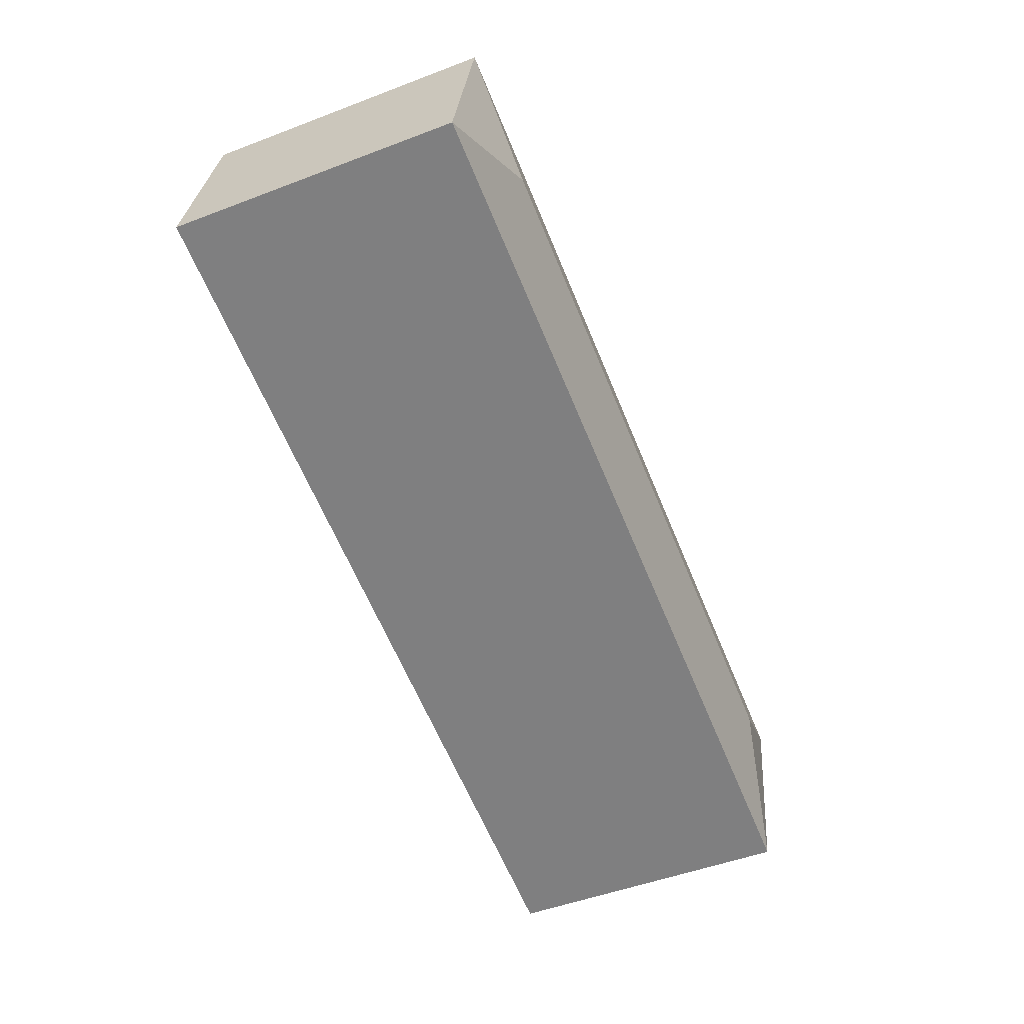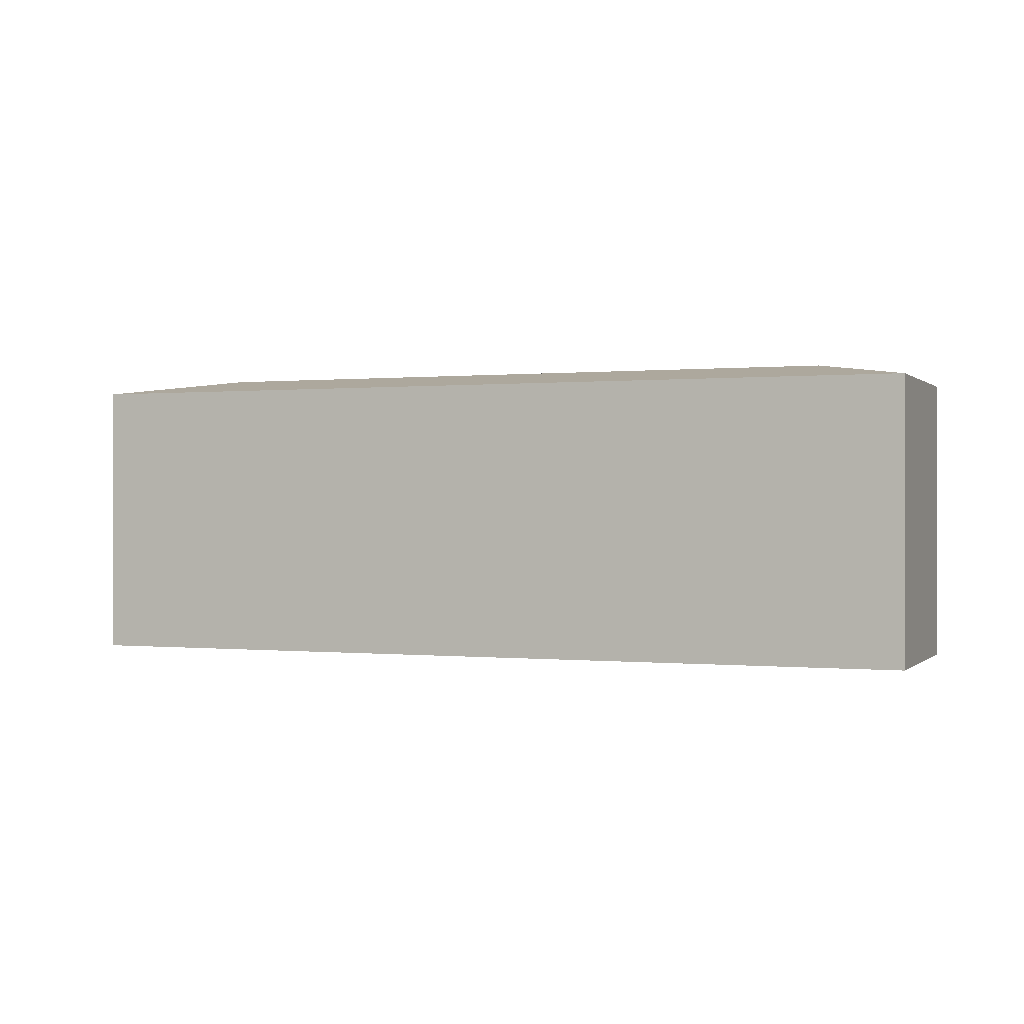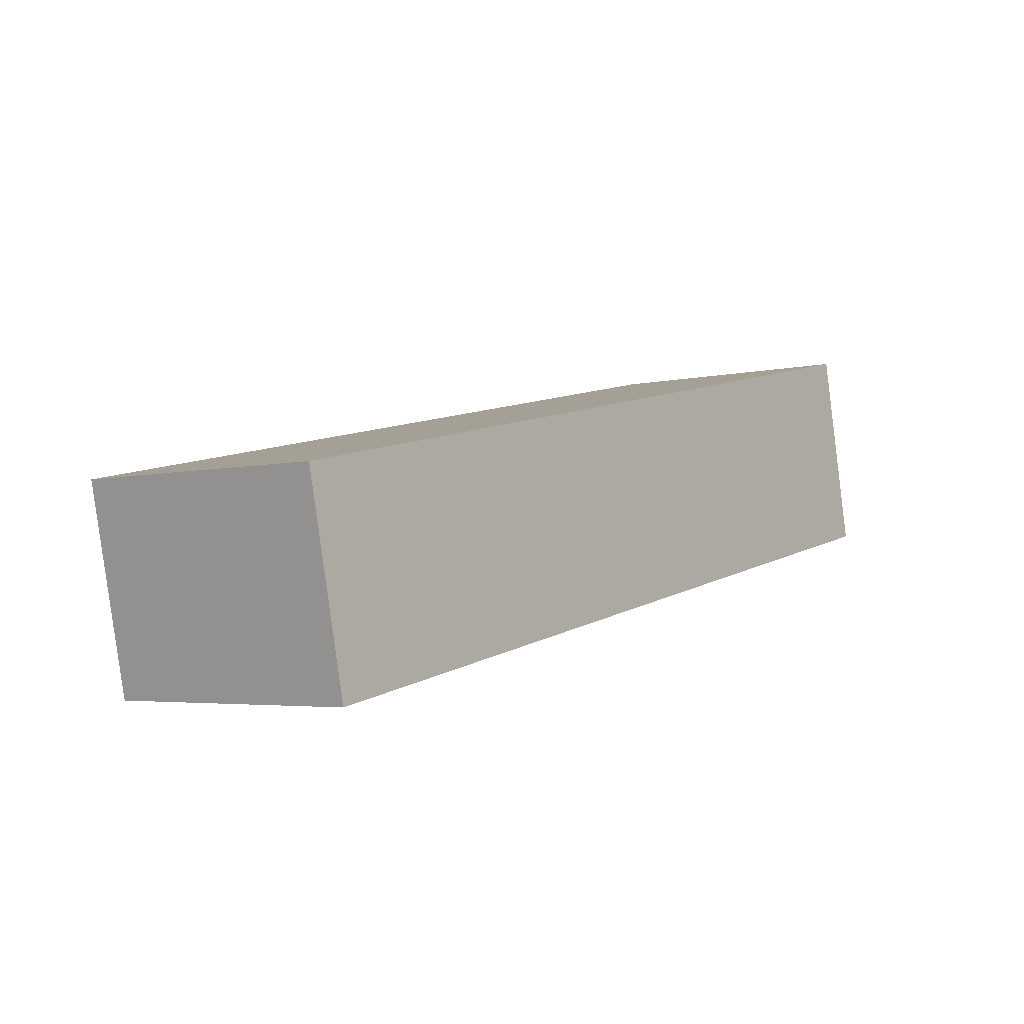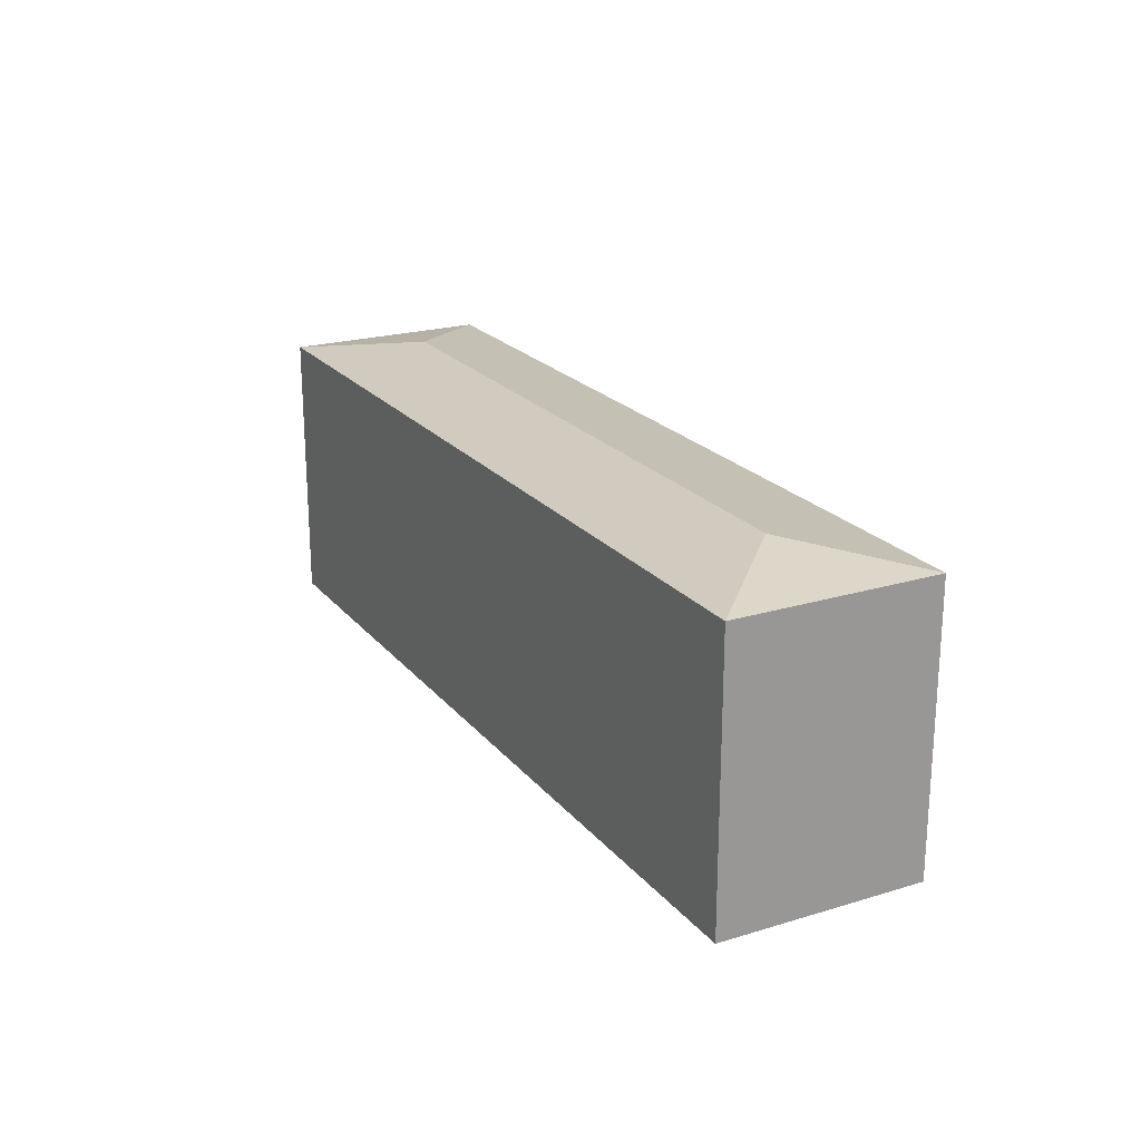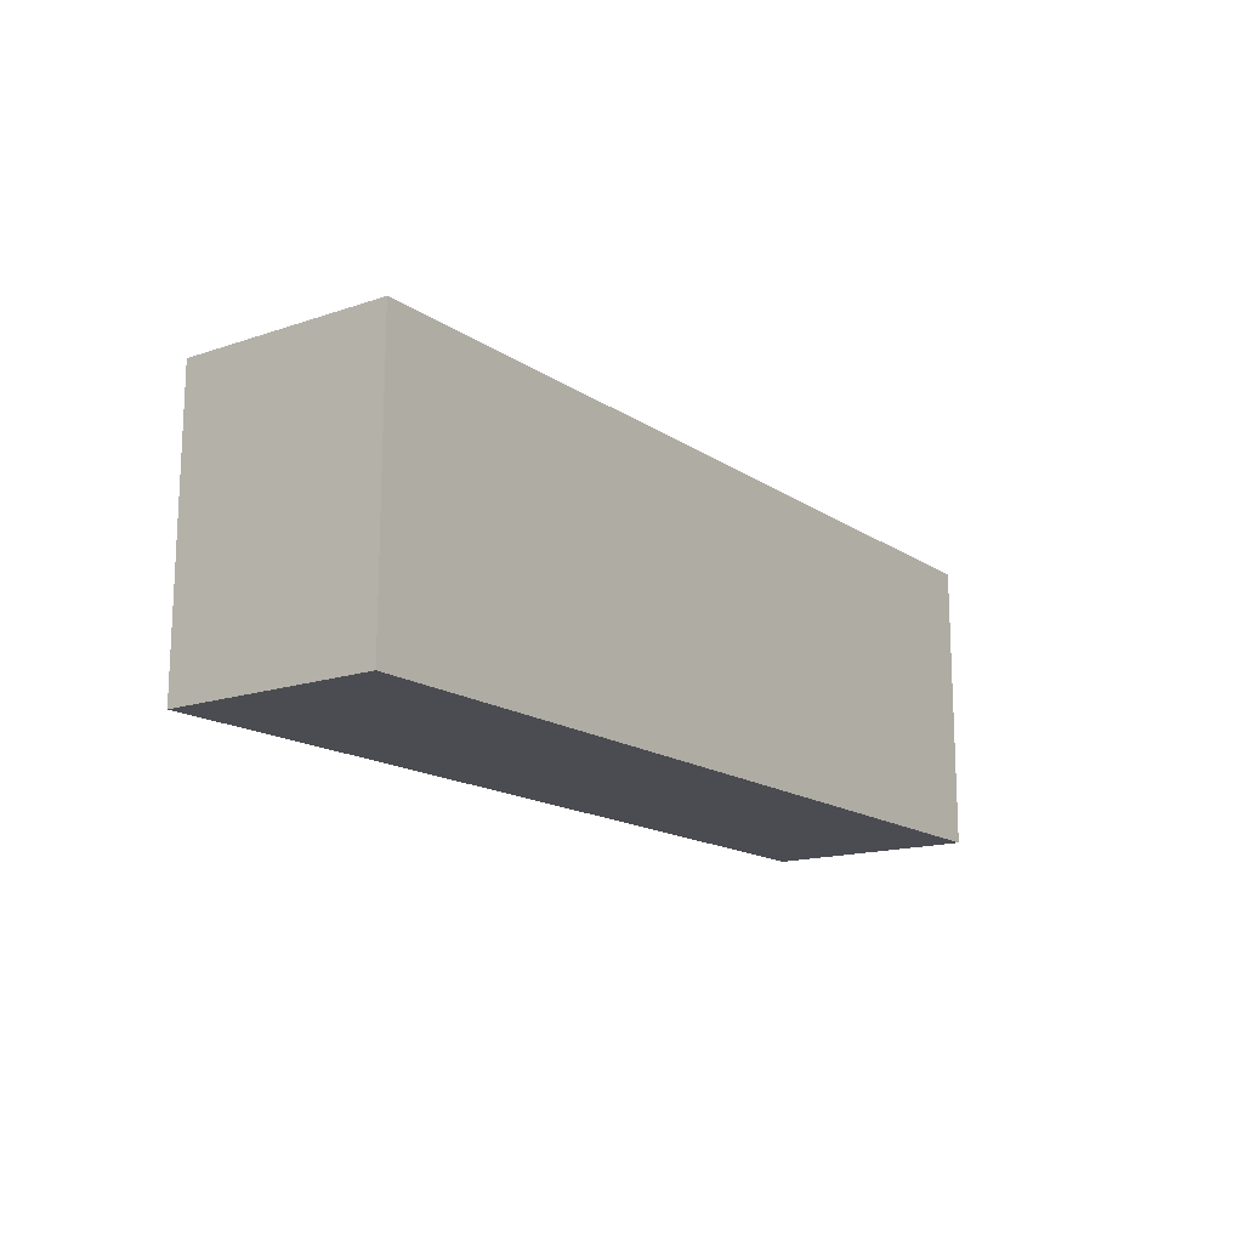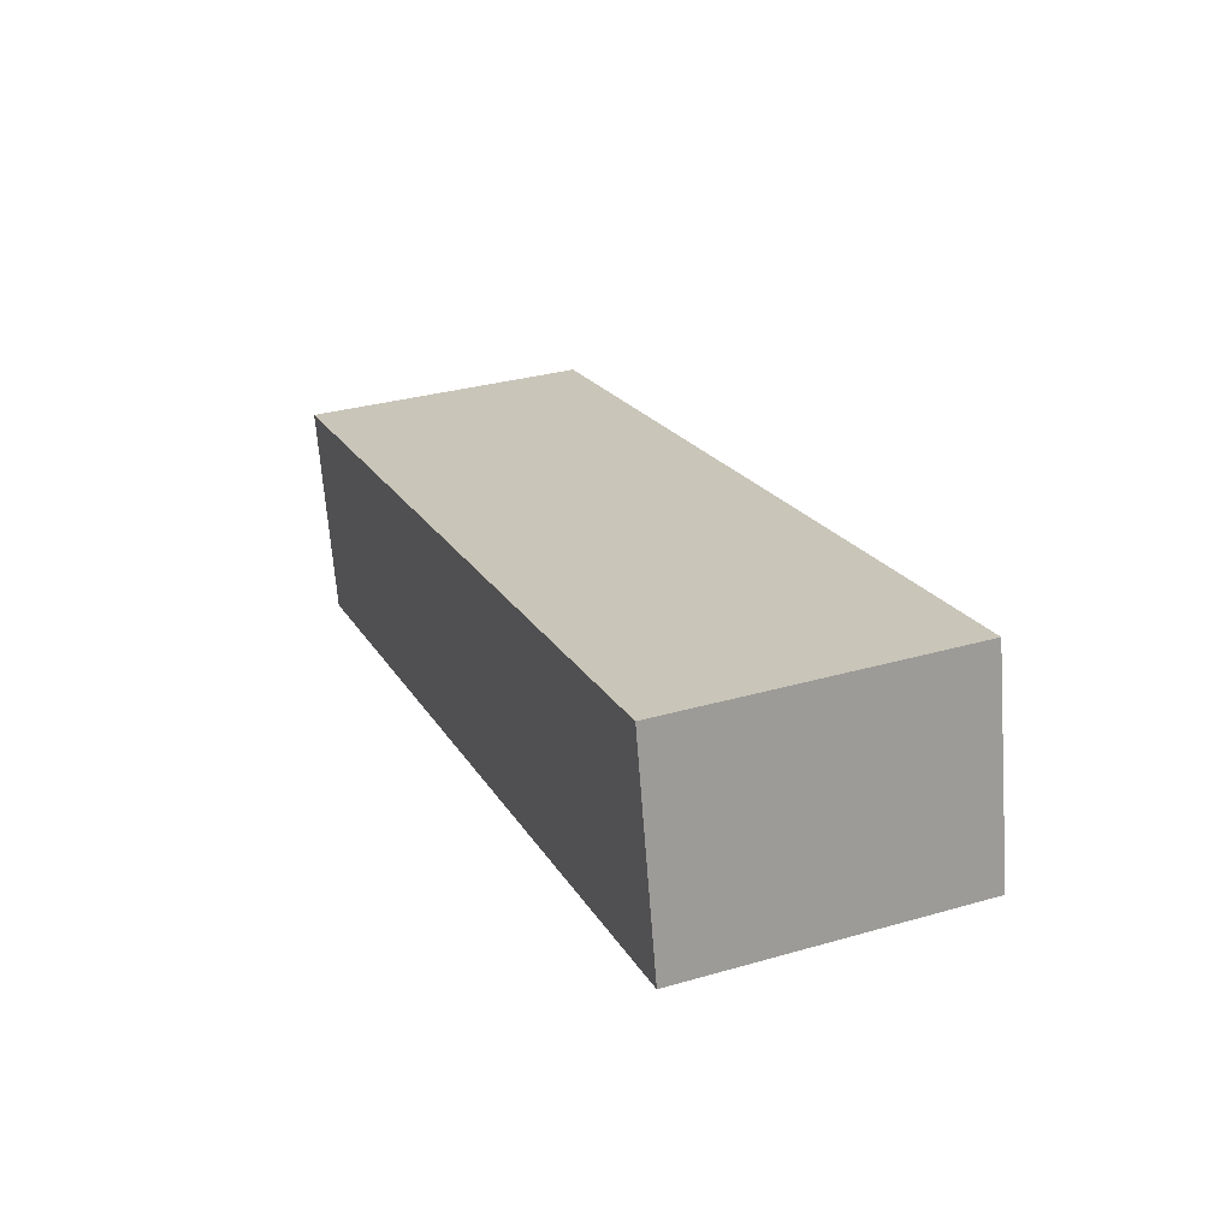
<metadata>
{"format":"obj","ext":"obj","renderer":"f3d","projection":"perspective","resolution":1024,"background":"white","views":[{"elev":-49.6,"azim":112.8,"up":"+Z"},{"elev":0.1,"azim":-170.4,"up":"+Y"},{"elev":-3.9,"azim":-51.1,"up":"+Z"},{"elev":21.6,"azim":-130.0,"up":"+Y"},{"elev":-15.3,"azim":113.7,"up":"+Y"},{"elev":32.3,"azim":68.2,"up":"+Z"}]}
</metadata>
<code>
v  0 0 0
v  22.1 3.495e-17 -0.5708
v  21.06 -2.694e-16 4.4
v  1.038 3.043e-16 -4.97
v  21.06 6.885 4.399
v  22.1 6.885 -0.571
v  0.0001469 6.885 -0.0002183
v  1.038 6.885 -4.971
v  19.09 7.321 1.395
v  3.004 7.321 -1.966
g defaultobject
f 1 2 3
f 2 1 4
f 2 5 3
f 5 2 6
f 3 7 1
f 7 3 5
f 7 4 1
f 4 7 8
f 8 2 4
f 2 8 6
f 5 6 9
f 10 5 9
f 5 10 7
f 10 8 7
f 10 6 8
f 6 10 9

</code>
